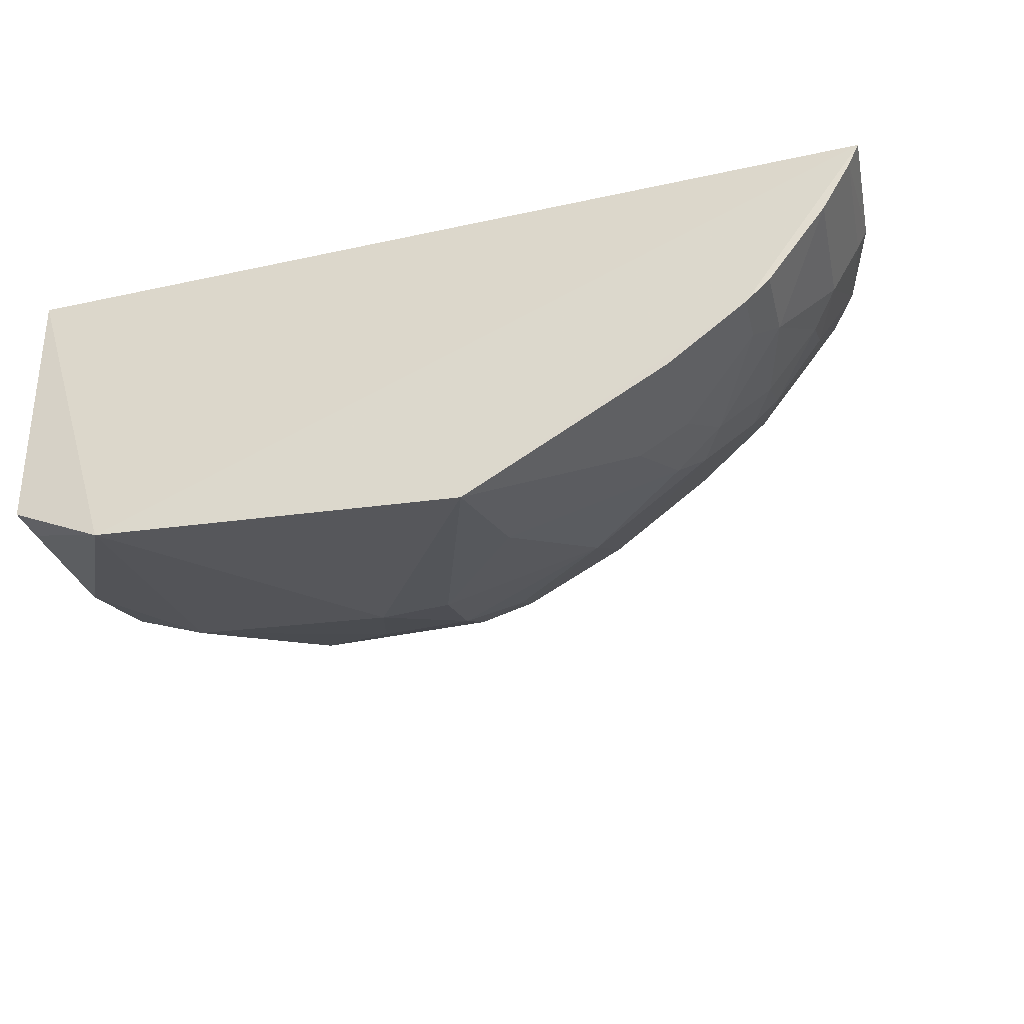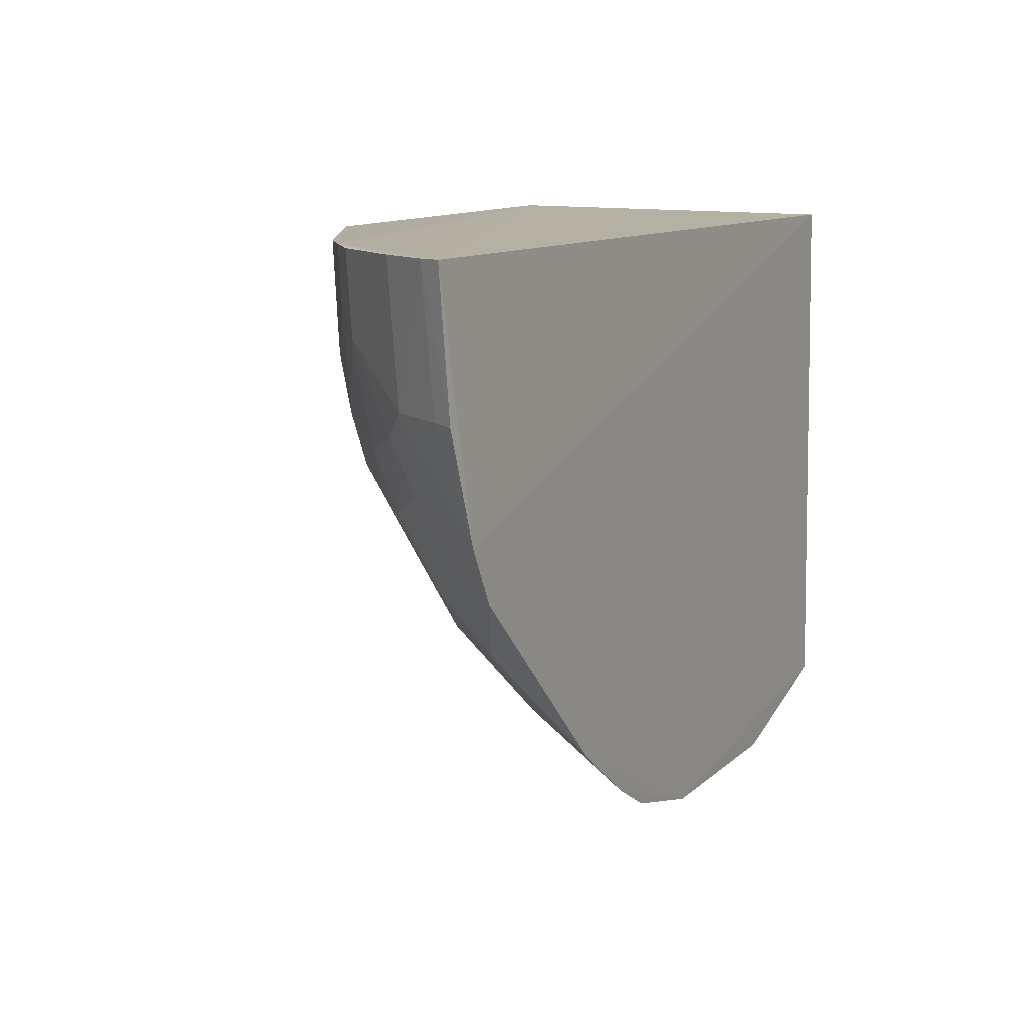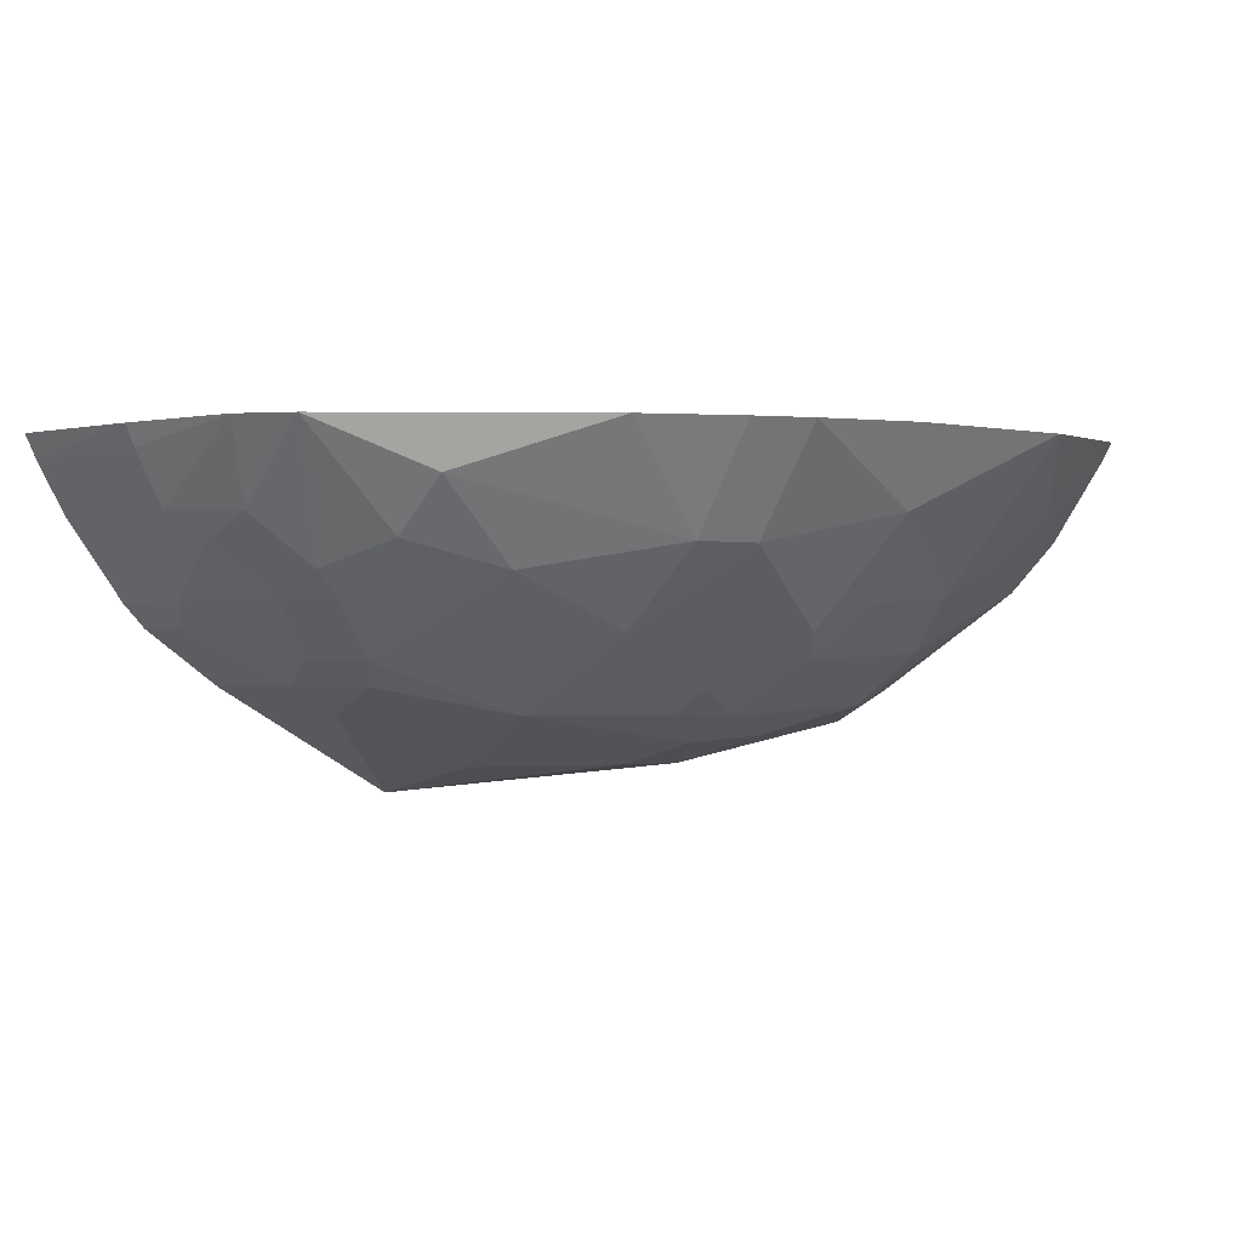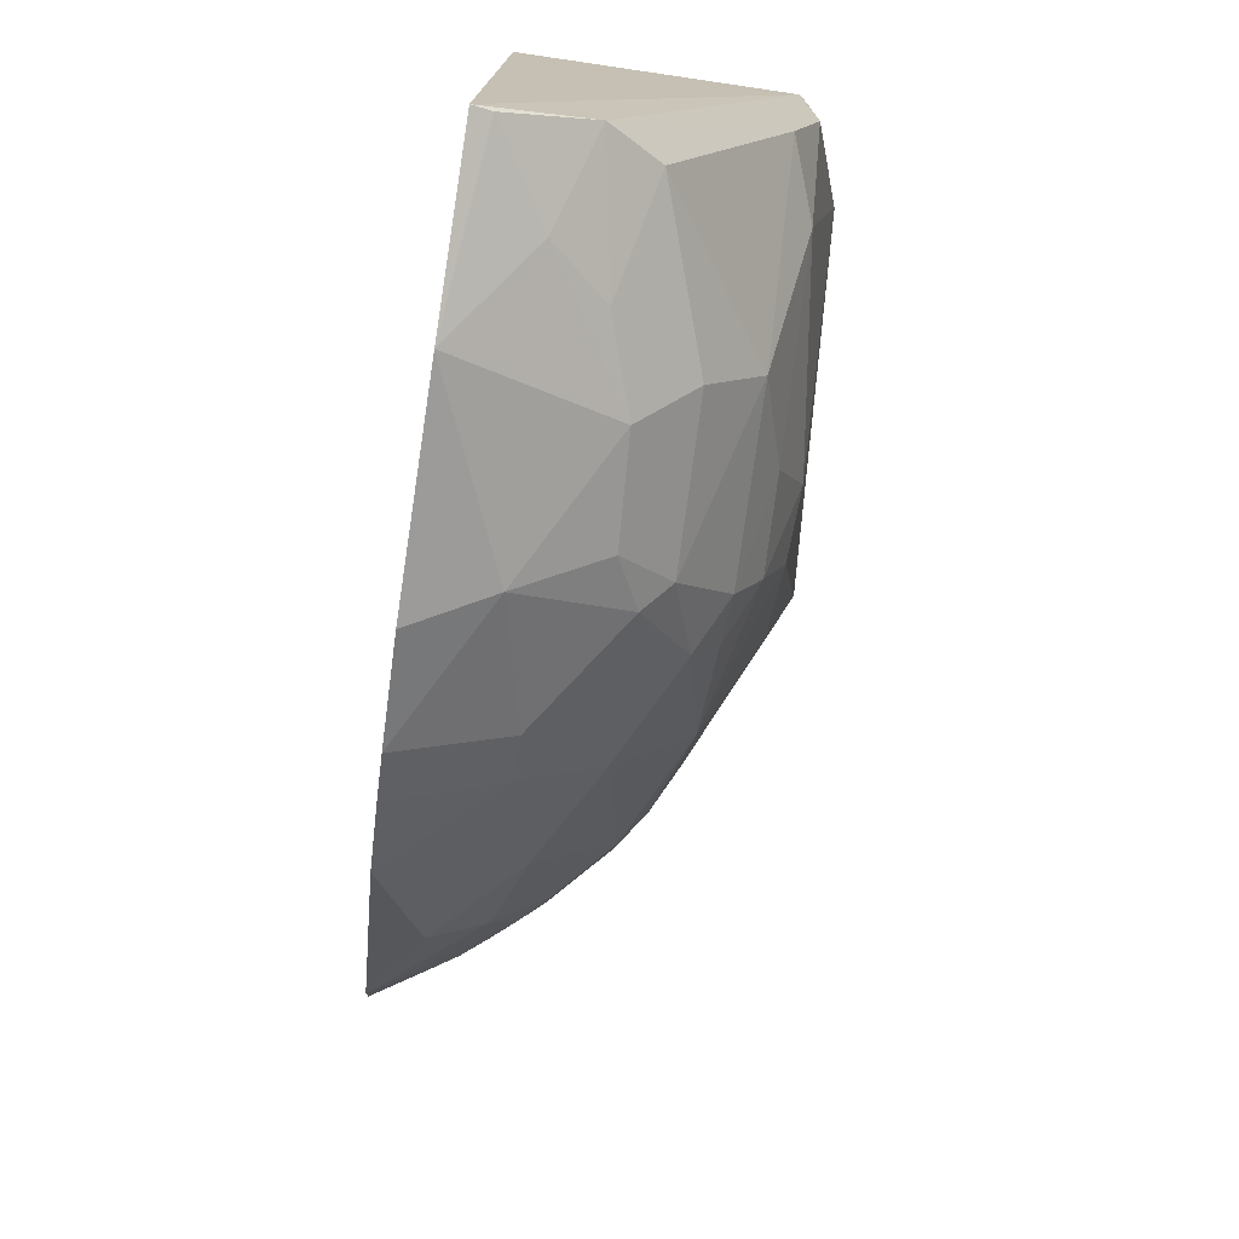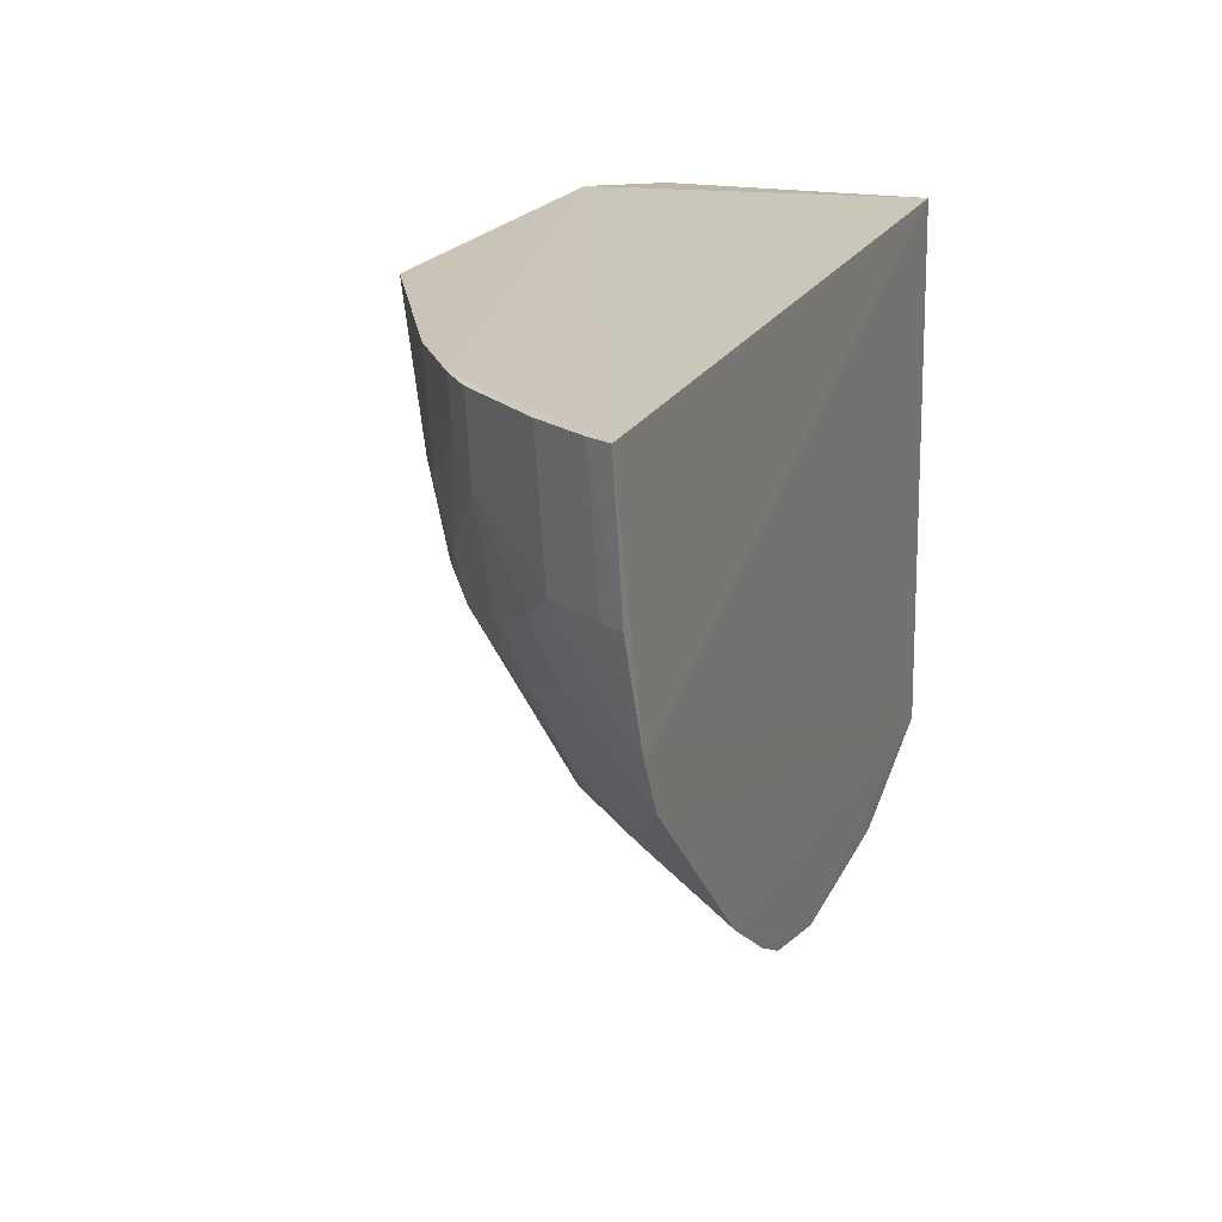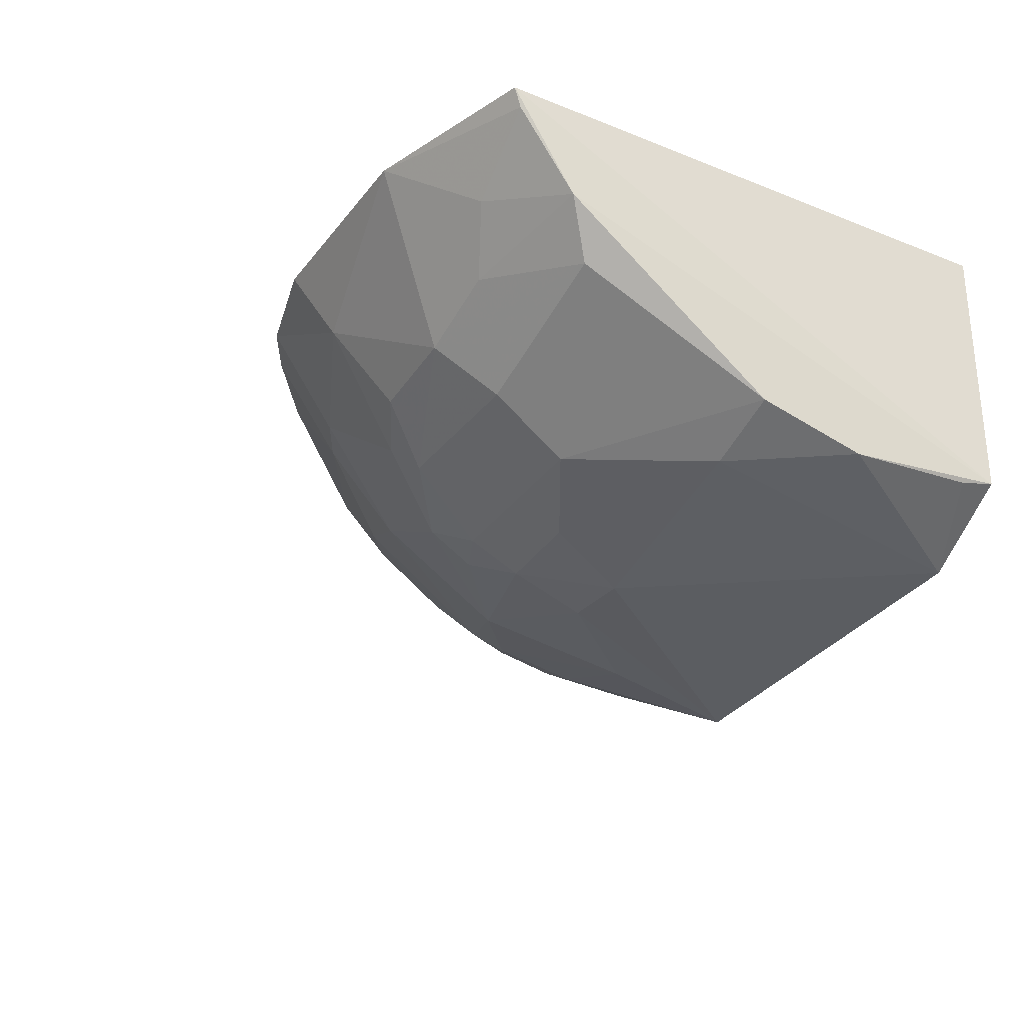
<metadata>
{"format":"obj","ext":"obj","renderer":"f3d","projection":"perspective","resolution":1024,"background":"white","views":[{"elev":-33.7,"azim":16.3,"up":"+Y"},{"elev":10.7,"azim":117.8,"up":"+Z"},{"elev":1.9,"azim":133.8,"up":"+Y"},{"elev":-74.1,"azim":-98.0,"up":"+Z"},{"elev":20.4,"azim":110.6,"up":"+Z"},{"elev":-30.1,"azim":-119.9,"up":"+Y"}]}
</metadata>
<code>
v 0.1011 -0.4327 0.0186
v 0.3159 -0.2443 -0.05475
v 0.3212 -0.2468 0.01879
v -0.1571 -0.25 0.01874
v -0.06139 -0.2446 -0.3011
v 0.3002 -0.2416 -0.1119
v -0.1027 -0.4214 0.02322
v 0.2529 -0.3395 -0.009697
v -0.1531 -0.2452 -0.2729
v 0.07845 -0.3686 -0.1949
v 0.2544 -0.3404 0.01953
v 0.2994 -0.2861 0.01861
v 0.2804 -0.2971 -0.06733
v 0.1817 -0.2416 -0.2413
v -0.1564 -0.3945 0.01739
v 0.01234 -0.4142 -0.1131
v -0.04775 -0.3547 -0.2231
v 0.1957 -0.3676 -0.08154
v 0.2099 -0.3684 -0.03873
v 0.3153 -0.2591 0.01862
v 0.2674 -0.3277 0.01858
v 0.2945 -0.2832 -0.05305
v 0.05271 -0.2429 -0.3019
v 0.05152 -0.4122 -0.1131
v -0.0794 -0.3107 -0.2523
v 0.05118 -0.3842 -0.1829
v -0.1492 -0.3835 -0.1249
v 0.2228 -0.354 -0.06638
v 0.193 -0.3105 -0.1781
v 0.2115 -0.3707 0.01834
v 0.183 -0.3834 -0.03984
v 0.2655 -0.326 -0.02428
v 0.2799 -0.2836 -0.09477
v 0.3104 -0.2552 -0.05403
v 0.1072 -0.2983 -0.2506
v 0.02304 -0.328 -0.2515
v 0.1378 -0.382 -0.1242
v -0.1055 -0.2823 -0.2655
v -0.04889 -0.3836 -0.1849
v 0.04953 -0.3988 -0.1553
v -0.1515 -0.2987 -0.2381
v -0.1509 -0.3992 -0.0678
v 0.2363 -0.2673 -0.1787
v 0.2364 -0.3243 -0.1086
v 0.2507 -0.3239 -0.07986
v 0.1104 -0.2426 -0.2874
v 0.1354 -0.3396 -0.1942
v 0.1335 -0.2973 -0.2361
v 0.03672 -0.2837 -0.2825
v -0.03252 -0.3257 -0.2532
v 0.05035 -0.3409 -0.2367
v 0.106 -0.4142 -0.05161
v -0.1513 -0.255 -0.2685
v 0.03835 -0.3552 -0.2248
v -0.1082 -0.3983 -0.1249
v -0.00235 -0.3979 -0.1579
v 0.07949 -0.3828 -0.1698
v -0.1355 -0.3256 -0.2222
v -0.1536 -0.3976 -0.0004801
v 0.2855 -0.2414 -0.1404
v 0.2088 -0.354 -0.0951
v 0.2368 -0.2958 -0.1496
v 0.2508 -0.3101 -0.1093
v 0.138 -0.2422 -0.272
f 6 3 2
f 6 4 3
f 7 3 4
f 9 4 6
f 11 7 1
f 11 3 7
f 12 3 11
f 15 7 4
f 15 4 9
f 16 1 7
f 19 8 11
f 20 2 3
f 20 3 12
f 21 12 11
f 21 11 8
f 22 20 12
f 23 5 9
f 23 9 14
f 24 1 16
f 28 19 18
f 28 8 19
f 30 19 11
f 30 11 1
f 30 1 19
f 31 19 1
f 31 18 19
f 32 21 8
f 32 13 22
f 32 22 12
f 32 12 21
f 32 8 28
f 33 22 13
f 33 6 22
f 34 22 6
f 34 6 2
f 34 2 20
f 34 20 22
f 40 24 16
f 40 37 24
f 41 15 9
f 41 38 25
f 42 41 27
f 42 15 41
f 45 32 28
f 45 13 32
f 45 28 44
f 47 10 35
f 47 37 10
f 48 47 35
f 48 29 47
f 48 43 29
f 48 14 43
f 49 5 23
f 49 46 35
f 49 23 46
f 50 49 36
f 50 5 49
f 50 38 5
f 50 25 38
f 51 35 10
f 51 49 35
f 51 36 49
f 52 1 24
f 52 24 37
f 52 31 1
f 52 37 18
f 52 18 31
f 53 9 5
f 53 5 38
f 53 41 9
f 53 38 41
f 54 39 17
f 54 26 39
f 54 36 51
f 54 50 36
f 54 17 50
f 54 51 10
f 54 10 26
f 55 27 39
f 55 42 27
f 55 16 7
f 55 7 42
f 56 39 26
f 56 26 40
f 56 40 16
f 56 55 39
f 56 16 55
f 57 40 26
f 57 26 10
f 57 10 37
f 57 37 40
f 58 41 25
f 58 17 39
f 58 39 27
f 58 27 41
f 58 50 17
f 58 25 50
f 59 42 7
f 59 7 15
f 59 15 42
f 60 43 14
f 60 6 33
f 60 14 9
f 60 9 6
f 61 44 28
f 61 28 18
f 61 18 37
f 61 29 44
f 61 47 29
f 61 37 47
f 62 44 29
f 62 29 43
f 62 43 60
f 63 45 44
f 63 33 13
f 63 13 45
f 63 44 62
f 63 62 60
f 63 60 33
f 64 46 23
f 64 23 14
f 64 14 48
f 64 48 35
f 64 35 46

</code>
